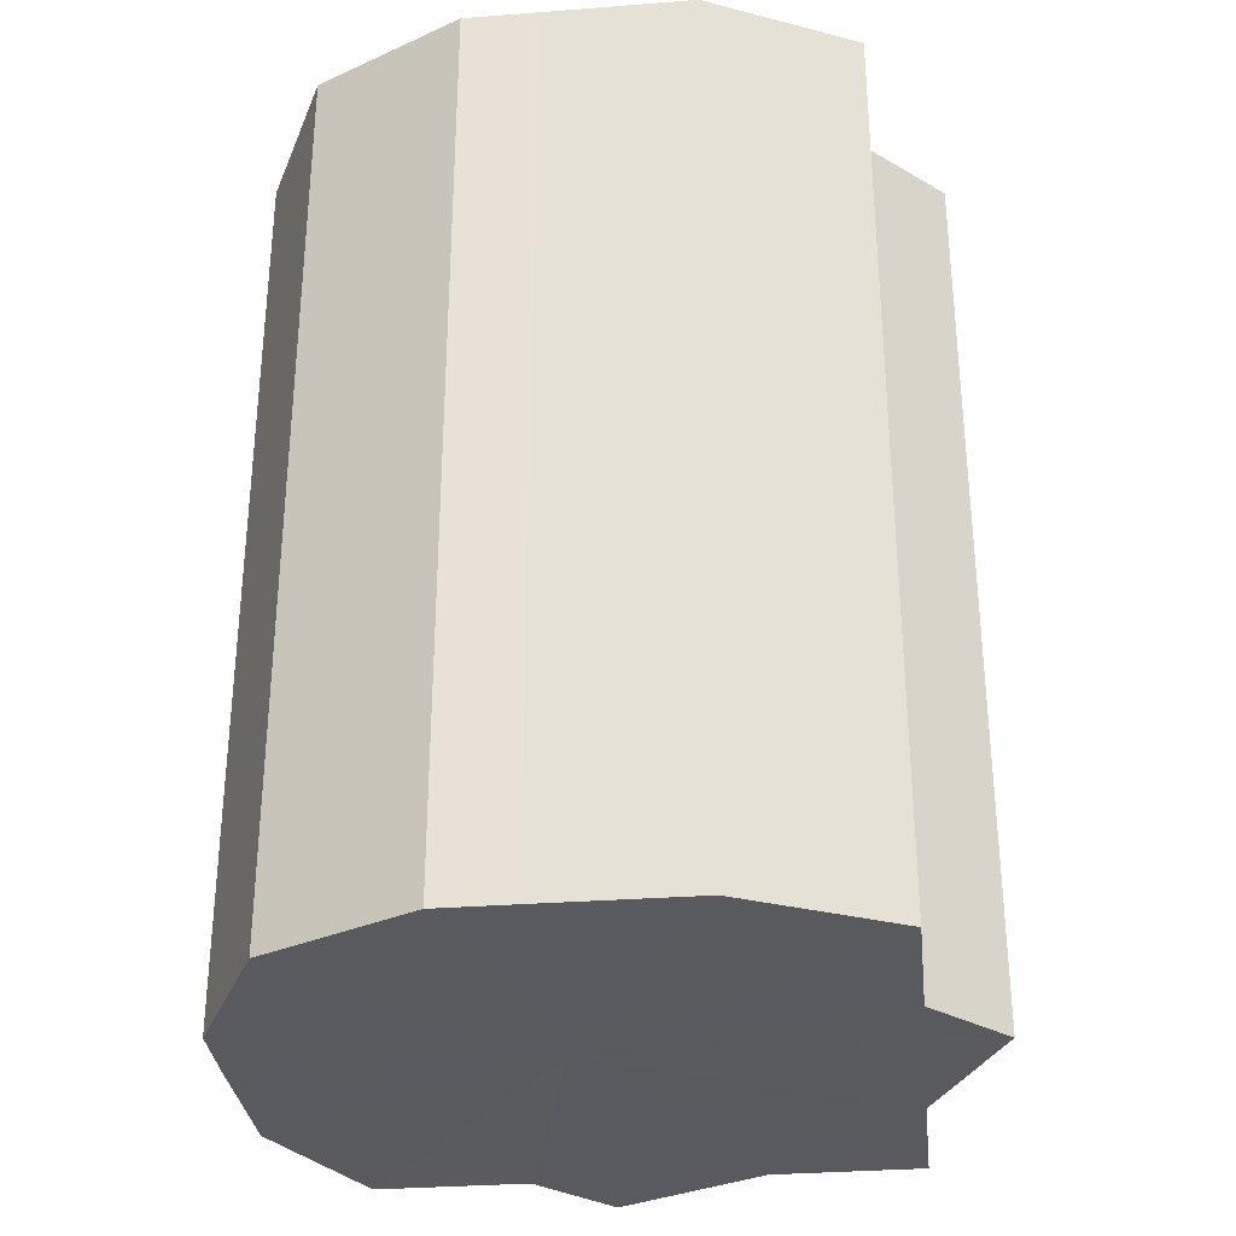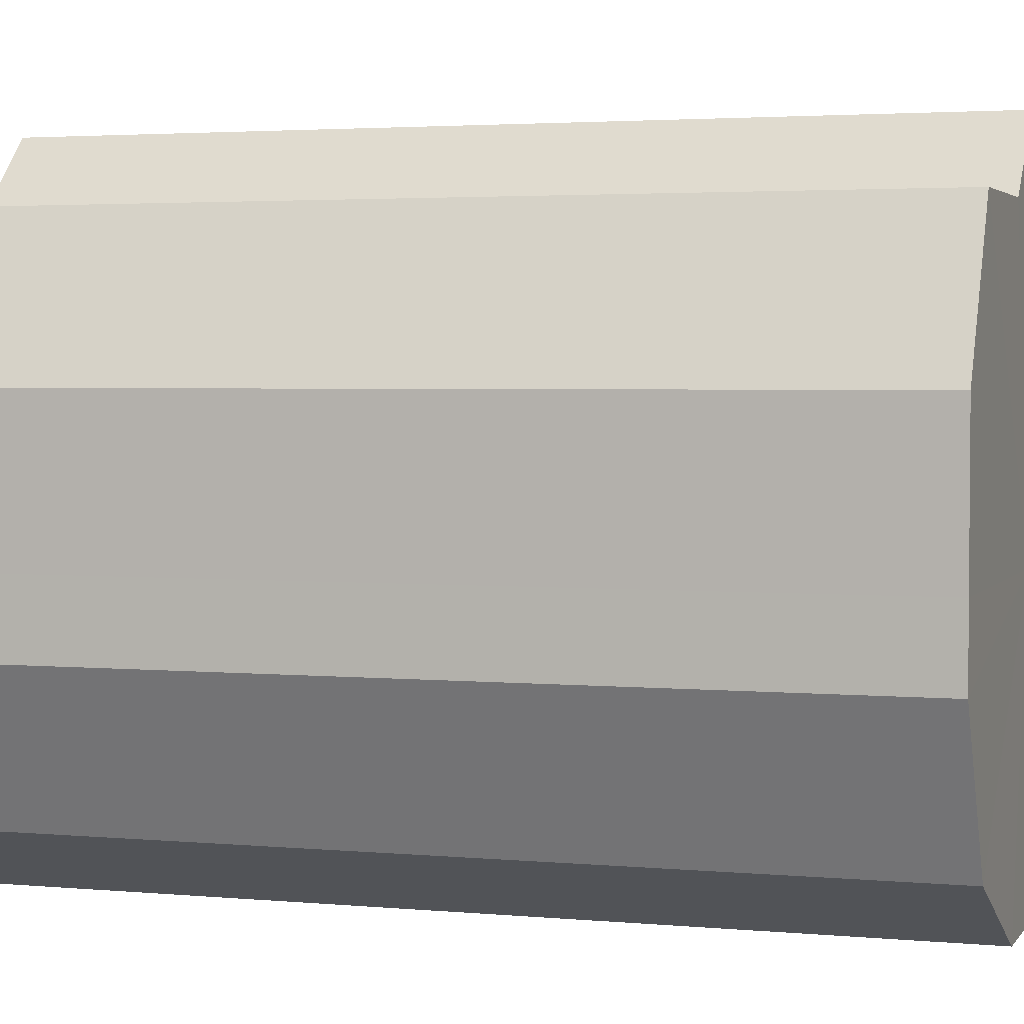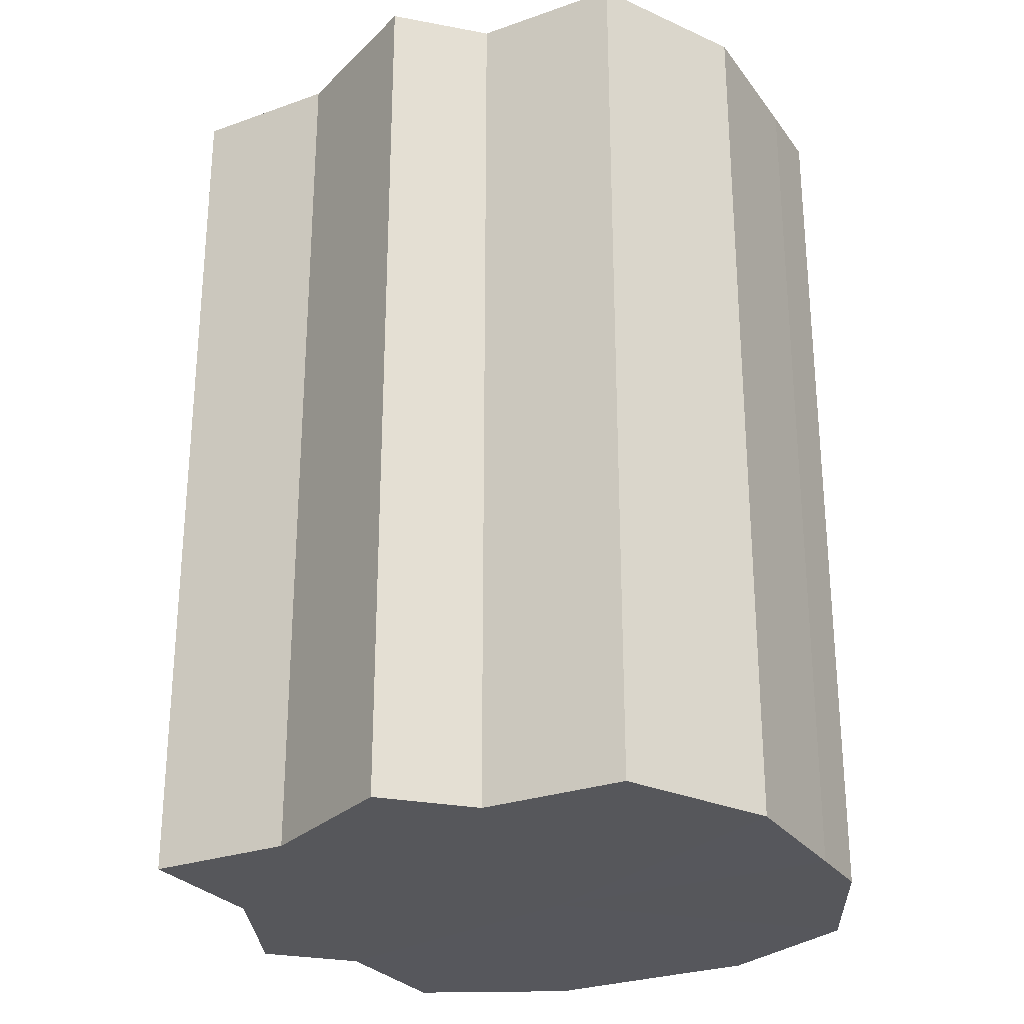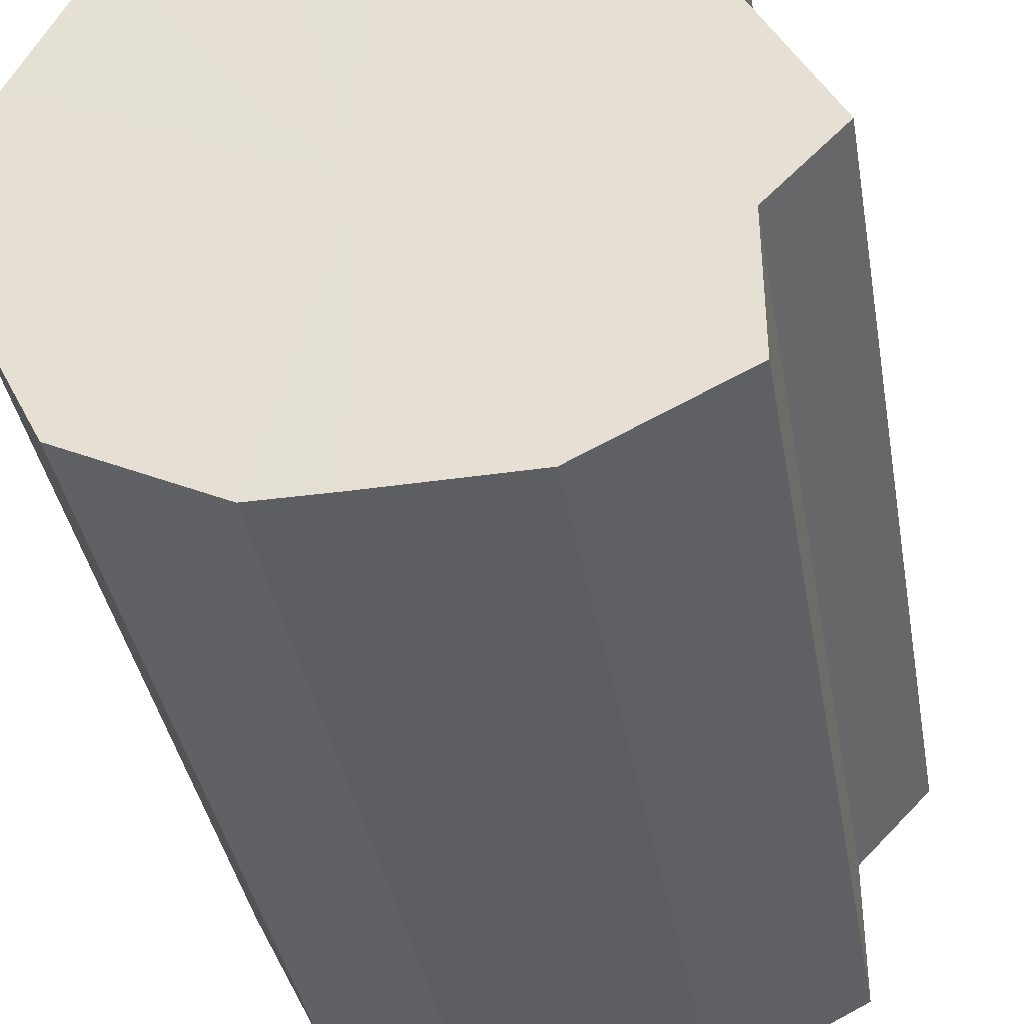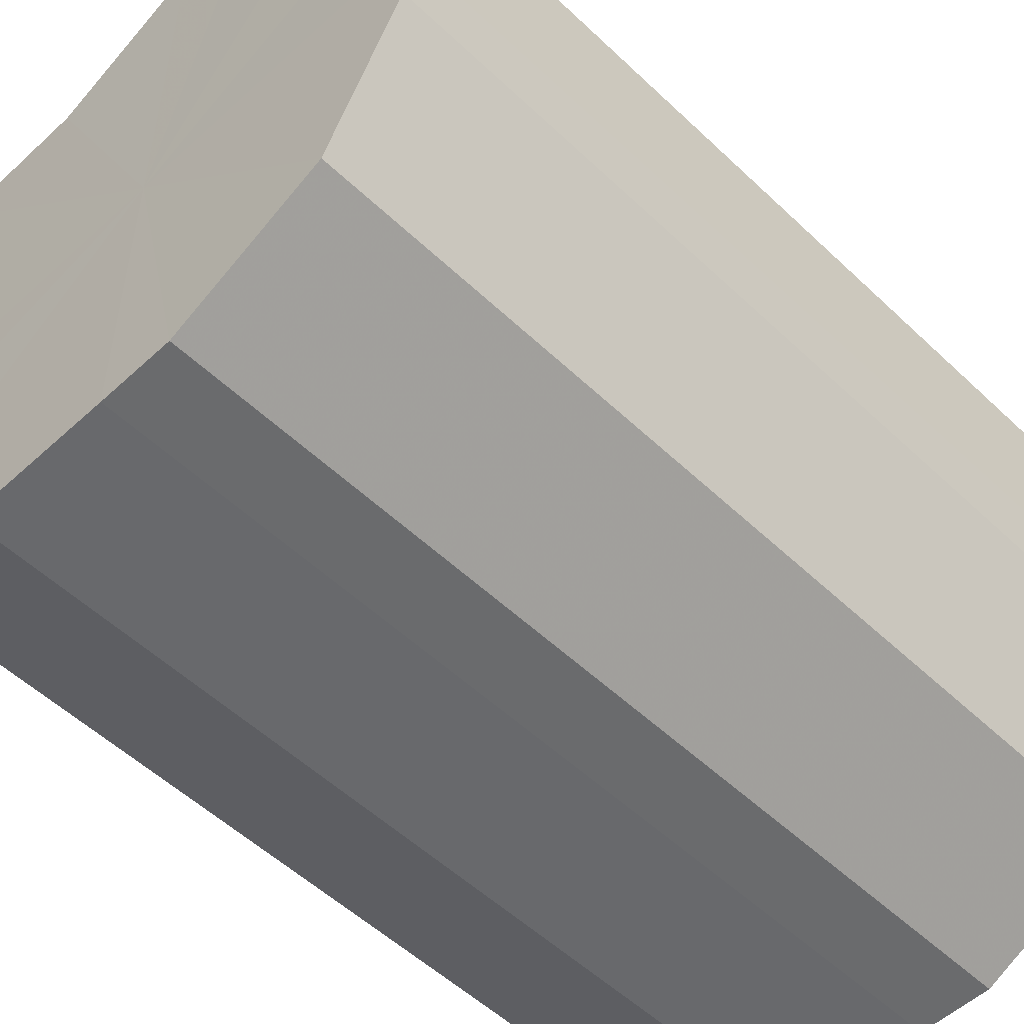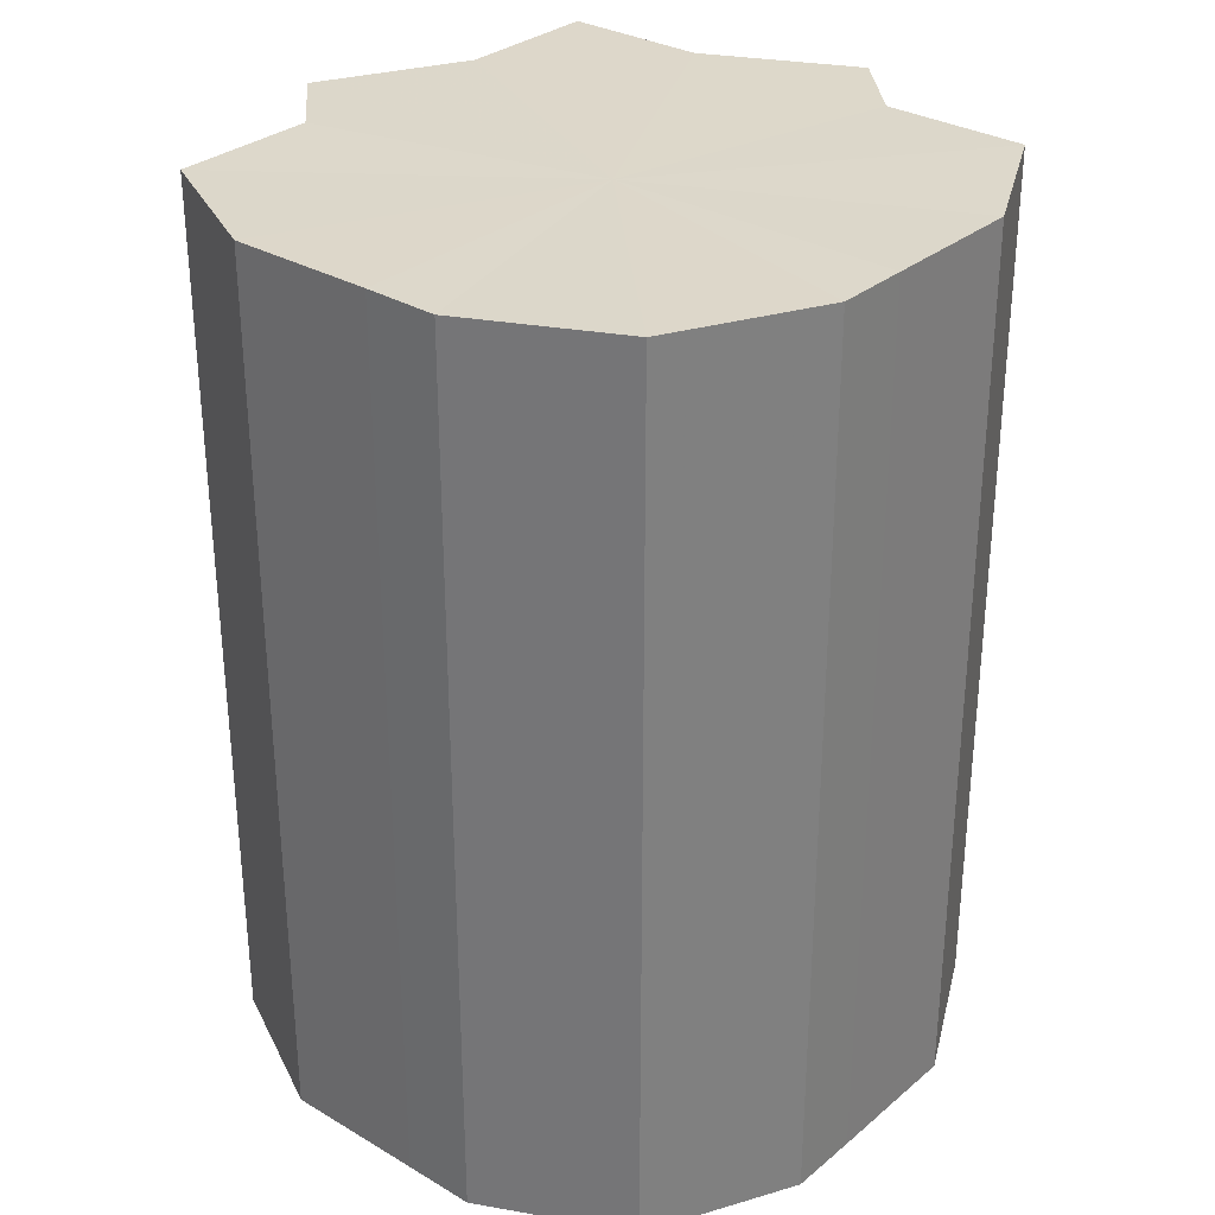
<metadata>
{"format":"obj","ext":"obj","renderer":"f3d","projection":"perspective","resolution":1024,"background":"white","views":[{"elev":-31.8,"azim":6.3,"up":"+Z"},{"elev":2.9,"azim":-71.8,"up":"+Y"},{"elev":-27.4,"azim":-151.3,"up":"+Z"},{"elev":-38.6,"azim":9.9,"up":"+Y"},{"elev":-52.9,"azim":-135.5,"up":"+Y"},{"elev":30.9,"azim":-49.6,"up":"+Z"}]}
</metadata>
<code>
o 4533
v 2162 1868 10.15
v 2162 1868 10.15
v 2162 1868 10.27
v 2162 1868 10.15
v 2162 1868 10.27
v 2162 1868 10.15
v 2162 1868 10.27
v 2162 1868 10.15
v 2162 1868 10.27
v 2162 1868 10.15
v 2162 1868 10.27
v 2162 1868 10.15
v 2162 1868 10.27
v 2162 1868 10.15
v 2162 1868 10.27
v 2162 1868 10.15
v 2162 1868 10.27
v 2162 1868 10.15
v 2162 1868 10.27
v 2162 1868 10.15
v 2162 1868 10.27
v 2162 1868 10.15
v 2162 1868 10.27
v 2162 1868 10.15
v 2162 1868 10.27
v 2162 1868 10.15
v 2162 1868 10.27
v 2162 1868 10.15
v 2162 1868 10.27
v 2162 1868 10.15
v 2162 1868 10.27
v 2162 1868 10.15
v 2162 1868 10.27
v 2162 1868 10.15
v 2162 1868 10.27
v 2162 1868 10.15
v 2162 1868 10.27
v 2162 1868 10.15
v 2162 1868 10.27
v 2162 1868 10.15
v 2162 1868 10.27
v 2162 1868 10.15
v 2162 1868 10.27
v 2162 1868 10.15
v 2162 1868 10.27
v 2162 1868 10.15
v 2162 1868 10.27
v 2162 1868 10.15
v 2162 1868 10.27
v 2162 1868 10.15
v 2162 1868 10.27
v 2162 1868 10.15
v 2162 1868 10.27
v 2162 1868 10.15
v 2162 1868 10.27
v 2162 1868 10.15
v 2162 1868 10.27
v 2162 1868 10.15
v 2162 1868 10.27
v 2162 1868 10.15
v 2162 1868 10.27
v 2162 1868 10.15
v 2162 1868 10.27
v 2162 1868 10.15
v 2162 1868 10.27
v 2162 1868 10.15
v 2162 1868 10.15
v 2162 1868 10.15
v 2162 1868 10.15
v 2162 1868 10.15
v 2162 1868 10.15
v 2162 1868 10.15
v 2162 1868 10.15
v 2162 1868 10.15
v 2162 1868 10.15
v 2162 1868 10.15
v 2162 1868 10.15
v 2162 1868 10.15
v 2162 1868 10.15
v 2162 1868 10.15
v 2162 1868 10.15
v 2162 1868 10.27
v 2162 1868 10.27
v 2162 1868 10.27
v 2162 1868 10.27
v 2162 1868 10.27
v 2162 1868 10.27
v 2162 1868 10.27
v 2162 1868 10.27
v 2162 1868 10.27
v 2162 1868 10.27
v 2162 1868 10.27
v 2162 1868 10.27
v 2162 1868 10.27
v 2162 1868 10.27
v 2162 1868 10.27
v 2162 1868 10.27
v 2162 1868 10.27
f 1 2 3
f 2 4 5
f 6 1 7
f 4 8 9
f 10 6 11
f 8 12 13
f 14 10 15
f 12 16 17
f 18 14 19
f 16 20 21
f 22 18 23
f 20 24 25
f 24 26 27
f 28 22 29
f 30 28 31
f 32 30 33
f 33 34 35
f 35 36 37
f 37 38 39
f 39 40 41
f 41 42 43
f 43 44 45
f 45 46 47
f 47 48 49
f 49 50 51
f 51 52 53
f 53 54 55
f 55 56 57
f 57 58 59
f 59 60 61
f 61 62 63
f 63 64 65
f 66 64 67
f 66 68 64
f 66 67 69
f 66 70 68
f 66 69 71
f 66 72 70
f 66 71 73
f 66 74 72
f 66 73 75
f 66 76 74
f 66 75 77
f 66 78 76
f 66 77 79
f 66 80 78
f 66 79 81
f 66 81 80
f 82 83 84
f 82 85 83
f 82 84 86
f 82 87 85
f 82 86 88
f 82 89 87
f 82 88 90
f 82 91 89
f 82 90 92
f 82 93 91
f 82 92 94
f 82 95 93
f 82 94 96
f 82 97 95
f 82 96 98
f 82 98 97

</code>
